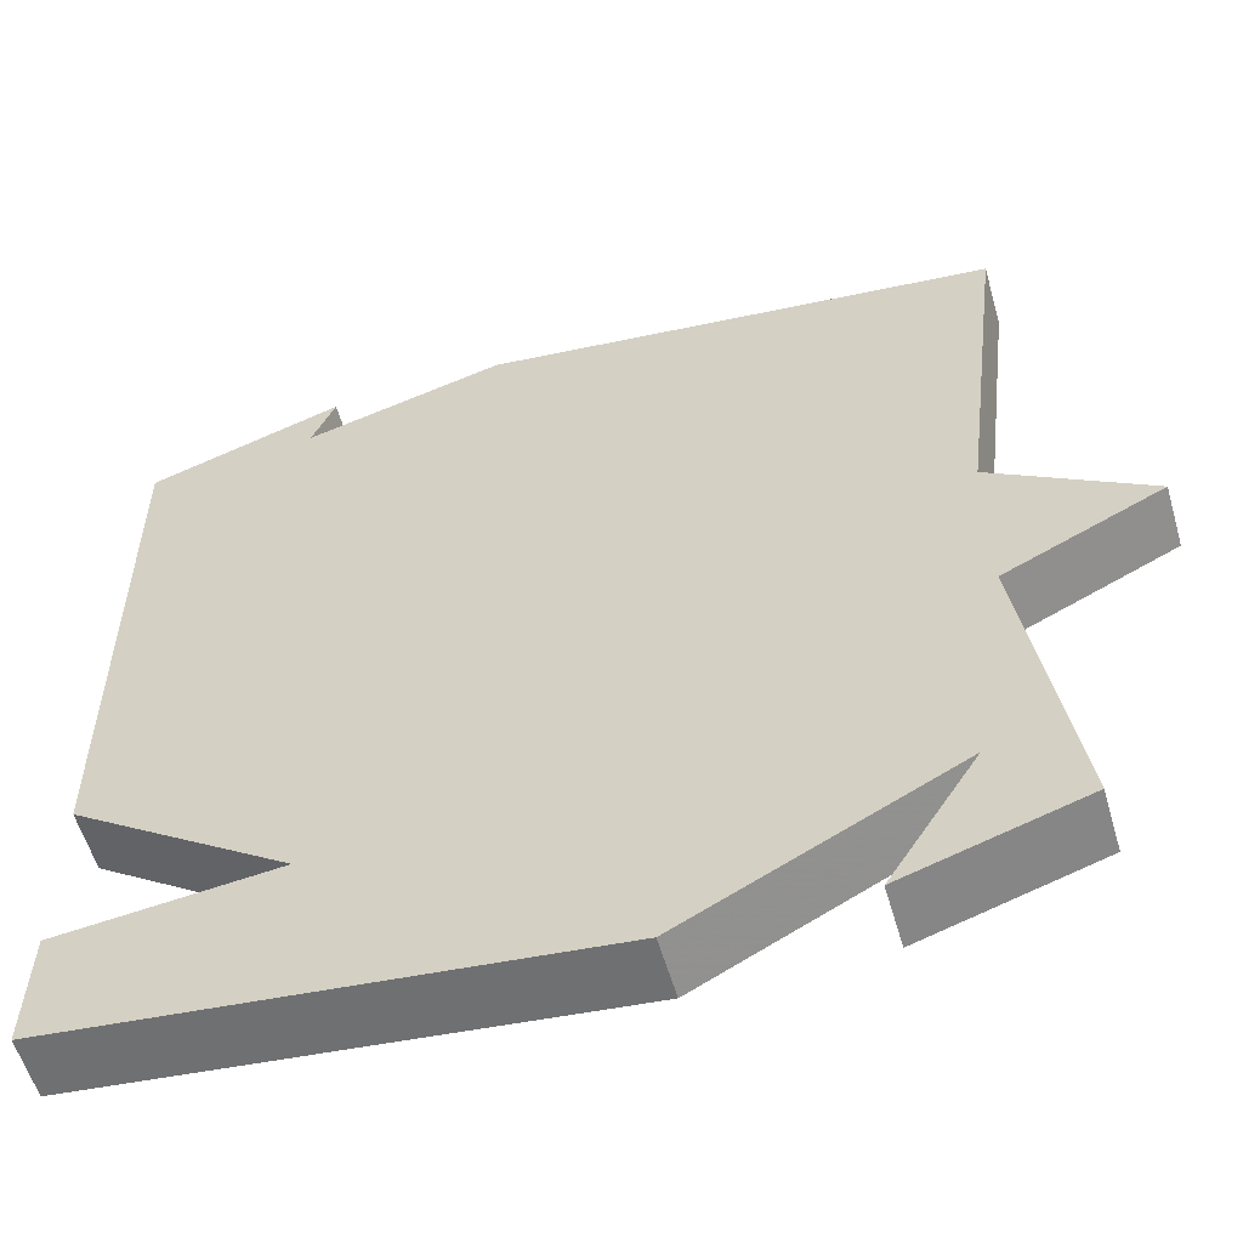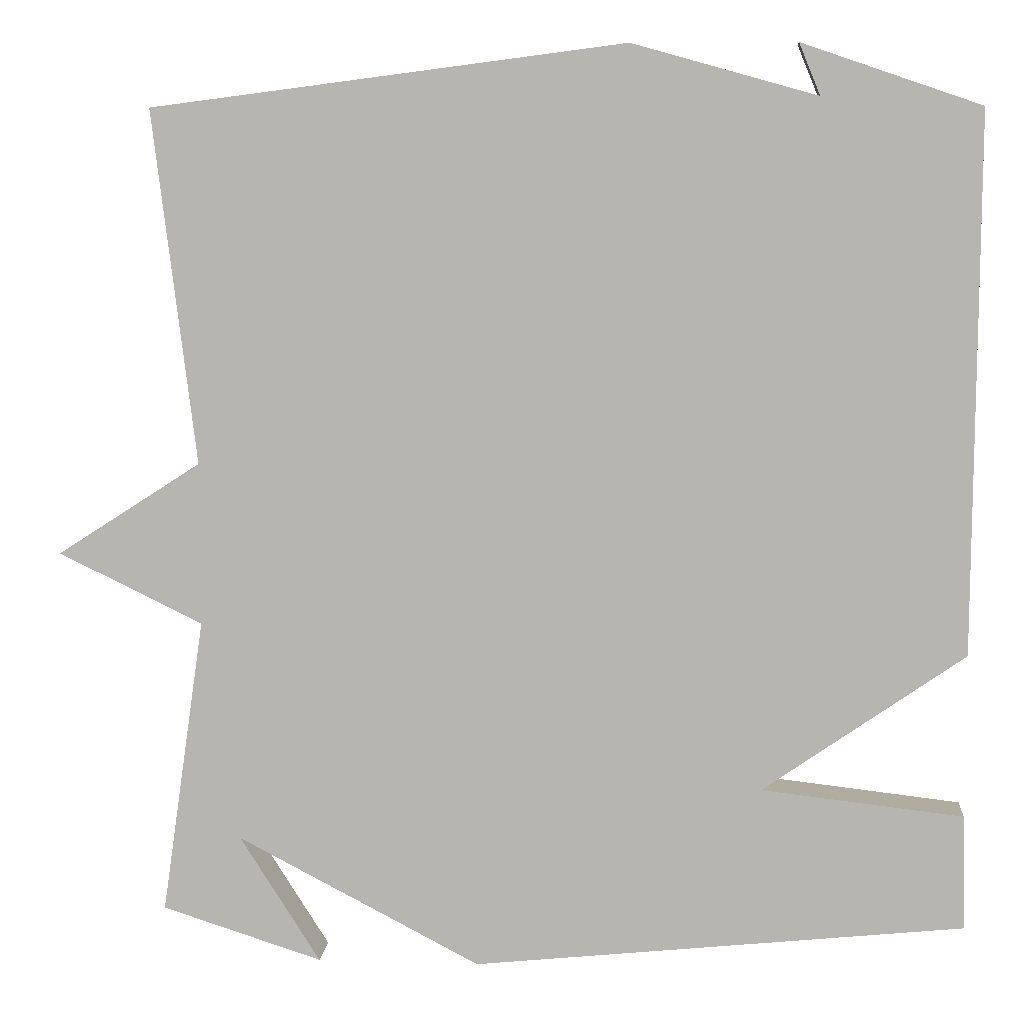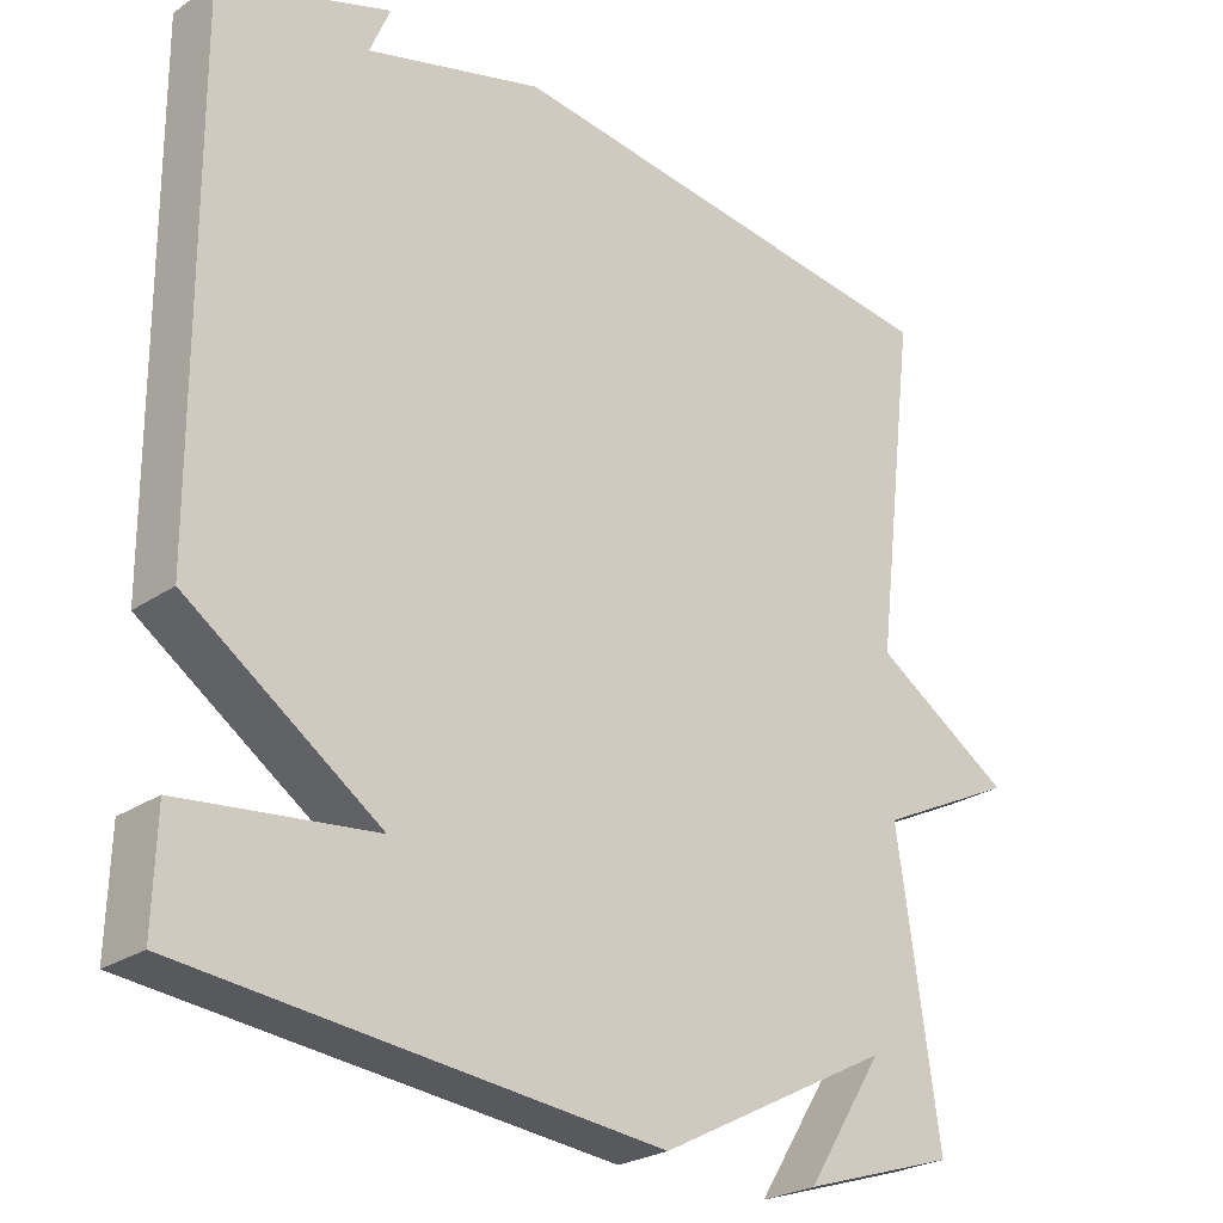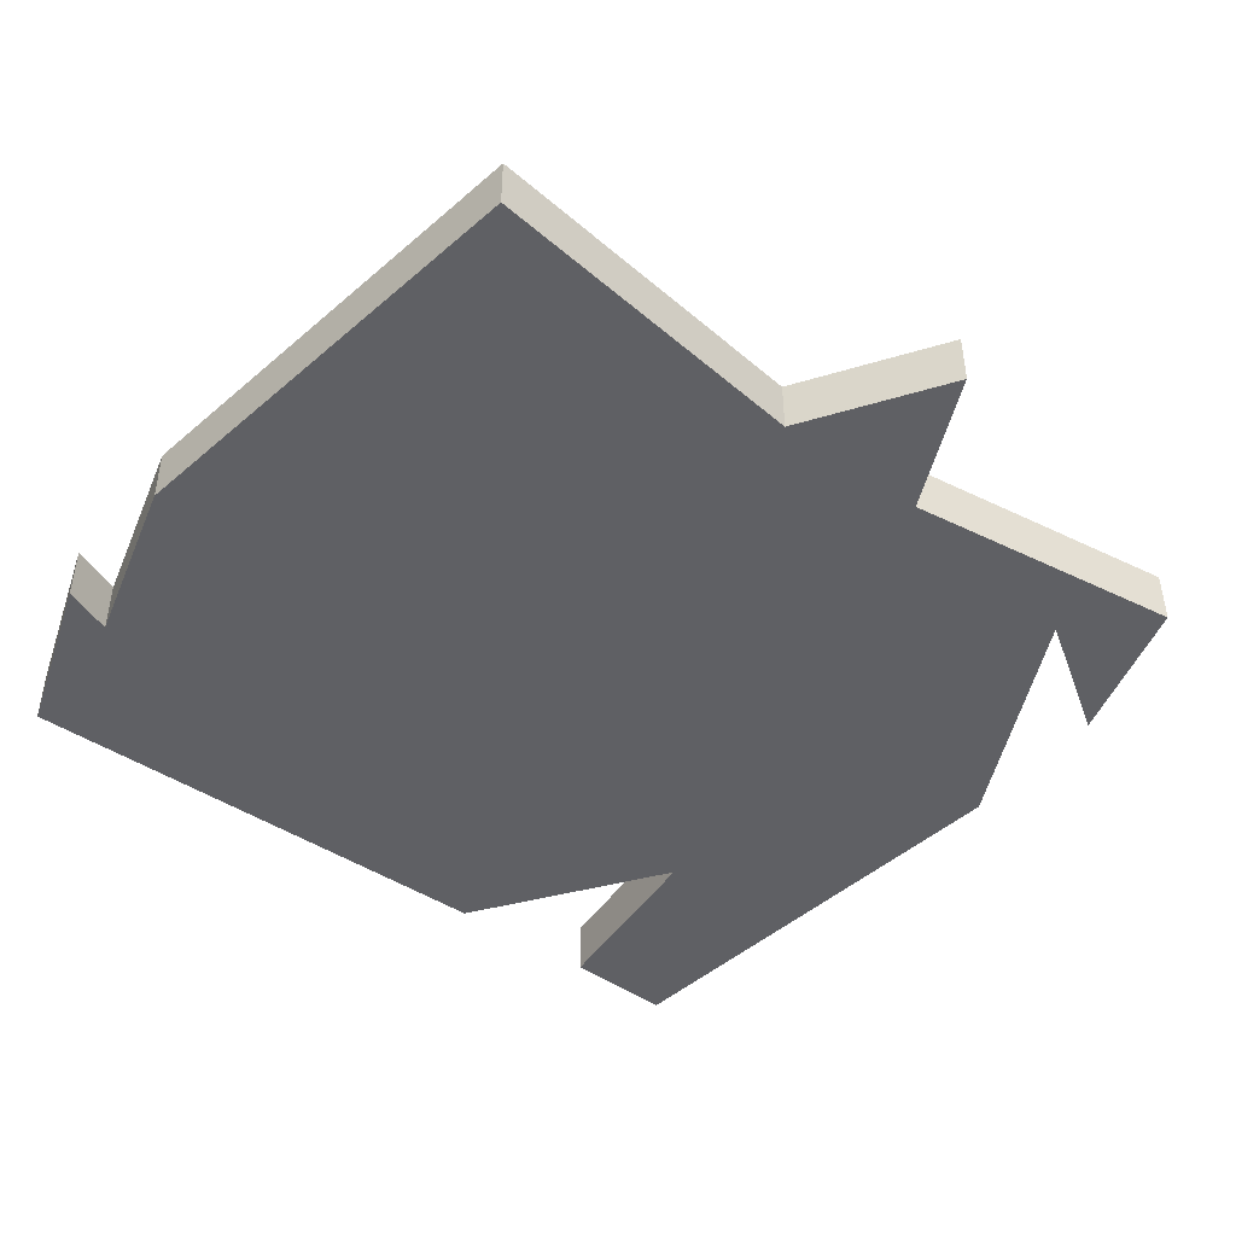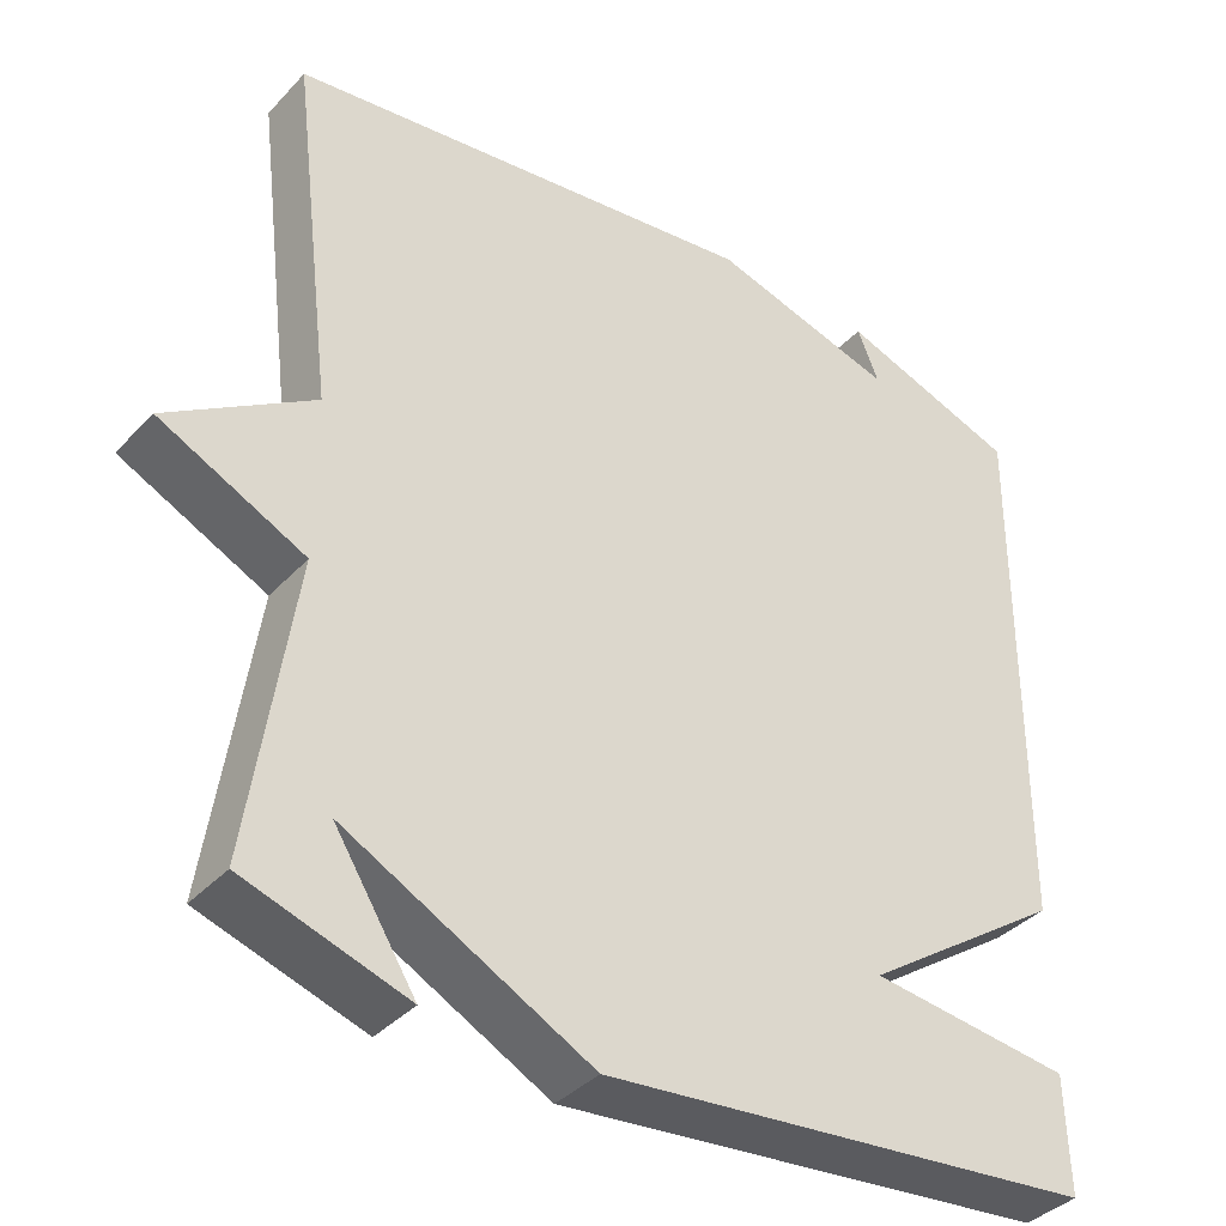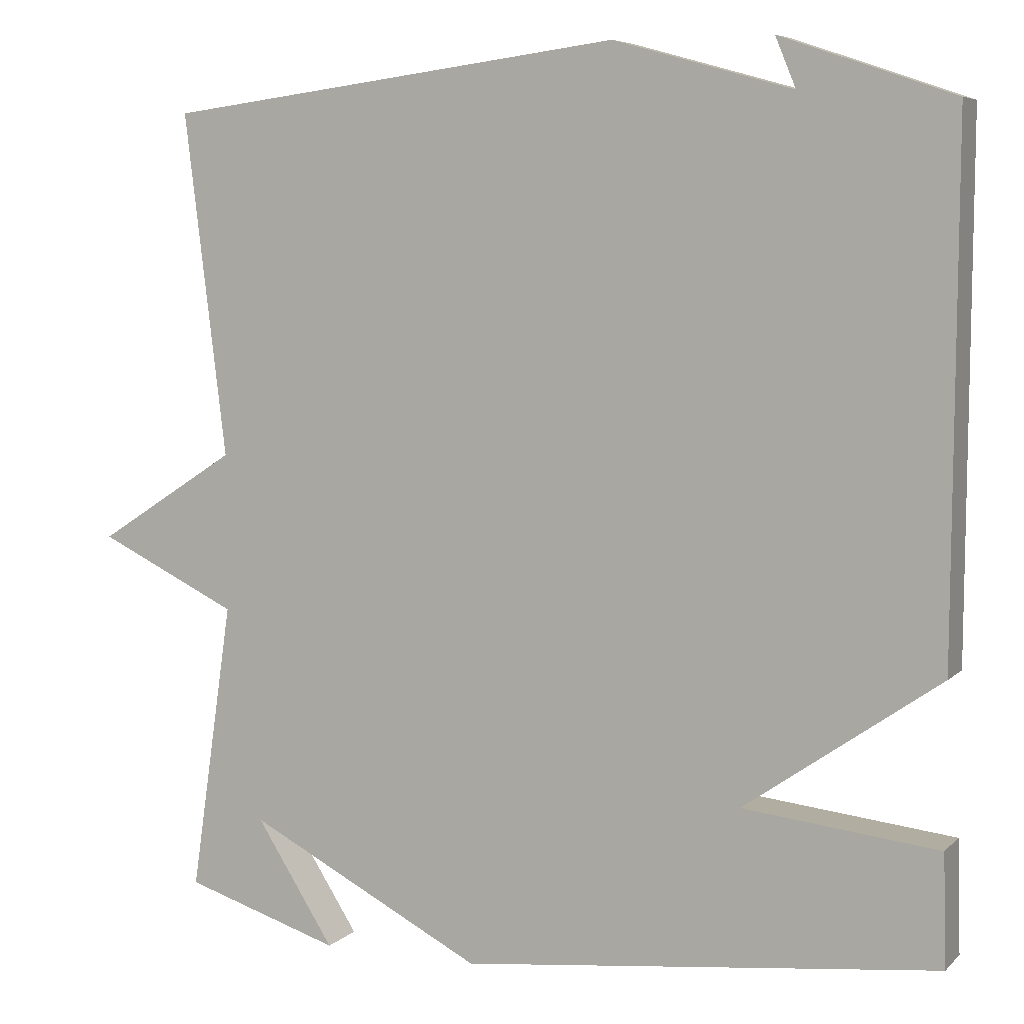
<metadata>
{"format":"obj","ext":"obj","renderer":"f3d","projection":"perspective","resolution":1024,"background":"white","views":[{"elev":-57.3,"azim":16.2,"up":"+Z"},{"elev":7.9,"azim":-175.0,"up":"+Z"},{"elev":-25.3,"azim":-42.5,"up":"+Z"},{"elev":-44.9,"azim":52.2,"up":"+Y"},{"elev":-38.0,"azim":142.6,"up":"+Z"},{"elev":6.4,"azim":-156.6,"up":"+Z"}]}
</metadata>
<code>
v 0.5 0.07 0.5
v 0.447 0.07 0.066
v 0.624 0.07 -0.048
v 0.447 0.07 -0.134
v 0.5 0.07 -0.5
v 0.303 0.07 -0.563
v 0.402 0.07 -0.407
v 0.103 0.07 -0.563
v -0.5 0.07 -0.5
v -0.496 0.07 -0.359
v -0.249 0.07 -0.331
v -0.496 0.07 -0.159
v -0.5 0.07 0.5
v -0.281 0.07 0.575
v -0.307 0.07 0.512
v -0.081 0.07 0.575
v 0.5 0 0.5
v 0.447 0 0.066
v 0.624 0 -0.048
v 0.447 0 -0.134
v 0.5 0 -0.5
v 0.303 0 -0.563
v 0.402 0 -0.407
v 0.103 0 -0.563
v -0.5 0 -0.5
v -0.496 0 -0.359
v -0.249 0 -0.331
v -0.496 0 -0.159
v -0.5 0 0.5
v -0.281 0 0.575
v -0.307 0 0.512
v -0.081 0 0.575
f 15 16 1 2
f 13 14 15
f 2 3 4
f 15 2 4
f 13 15 4
f 12 13 4
f 11 12 4
f 9 10 11
f 8 9 11
f 7 8 11
f 7 11 4
f 5 6 7
f 4 5 7
f 18 17 32 31
f 31 30 29
f 20 19 18
f 20 18 31
f 20 31 29
f 20 29 28
f 20 28 27
f 27 26 25
f 27 25 24
f 27 24 23
f 20 27 23
f 23 22 21
f 23 21 20
f 1 17 18 2
f 2 18 19 3
f 3 19 20 4
f 4 20 21 5
f 5 21 22 6
f 6 22 23 7
f 7 23 24 8
f 8 24 25 9
f 9 25 26 10
f 10 26 27 11
f 11 27 28 12
f 12 28 29 13
f 13 29 30 14
f 14 30 31 15
f 15 31 32 16
f 16 32 17 1

</code>
